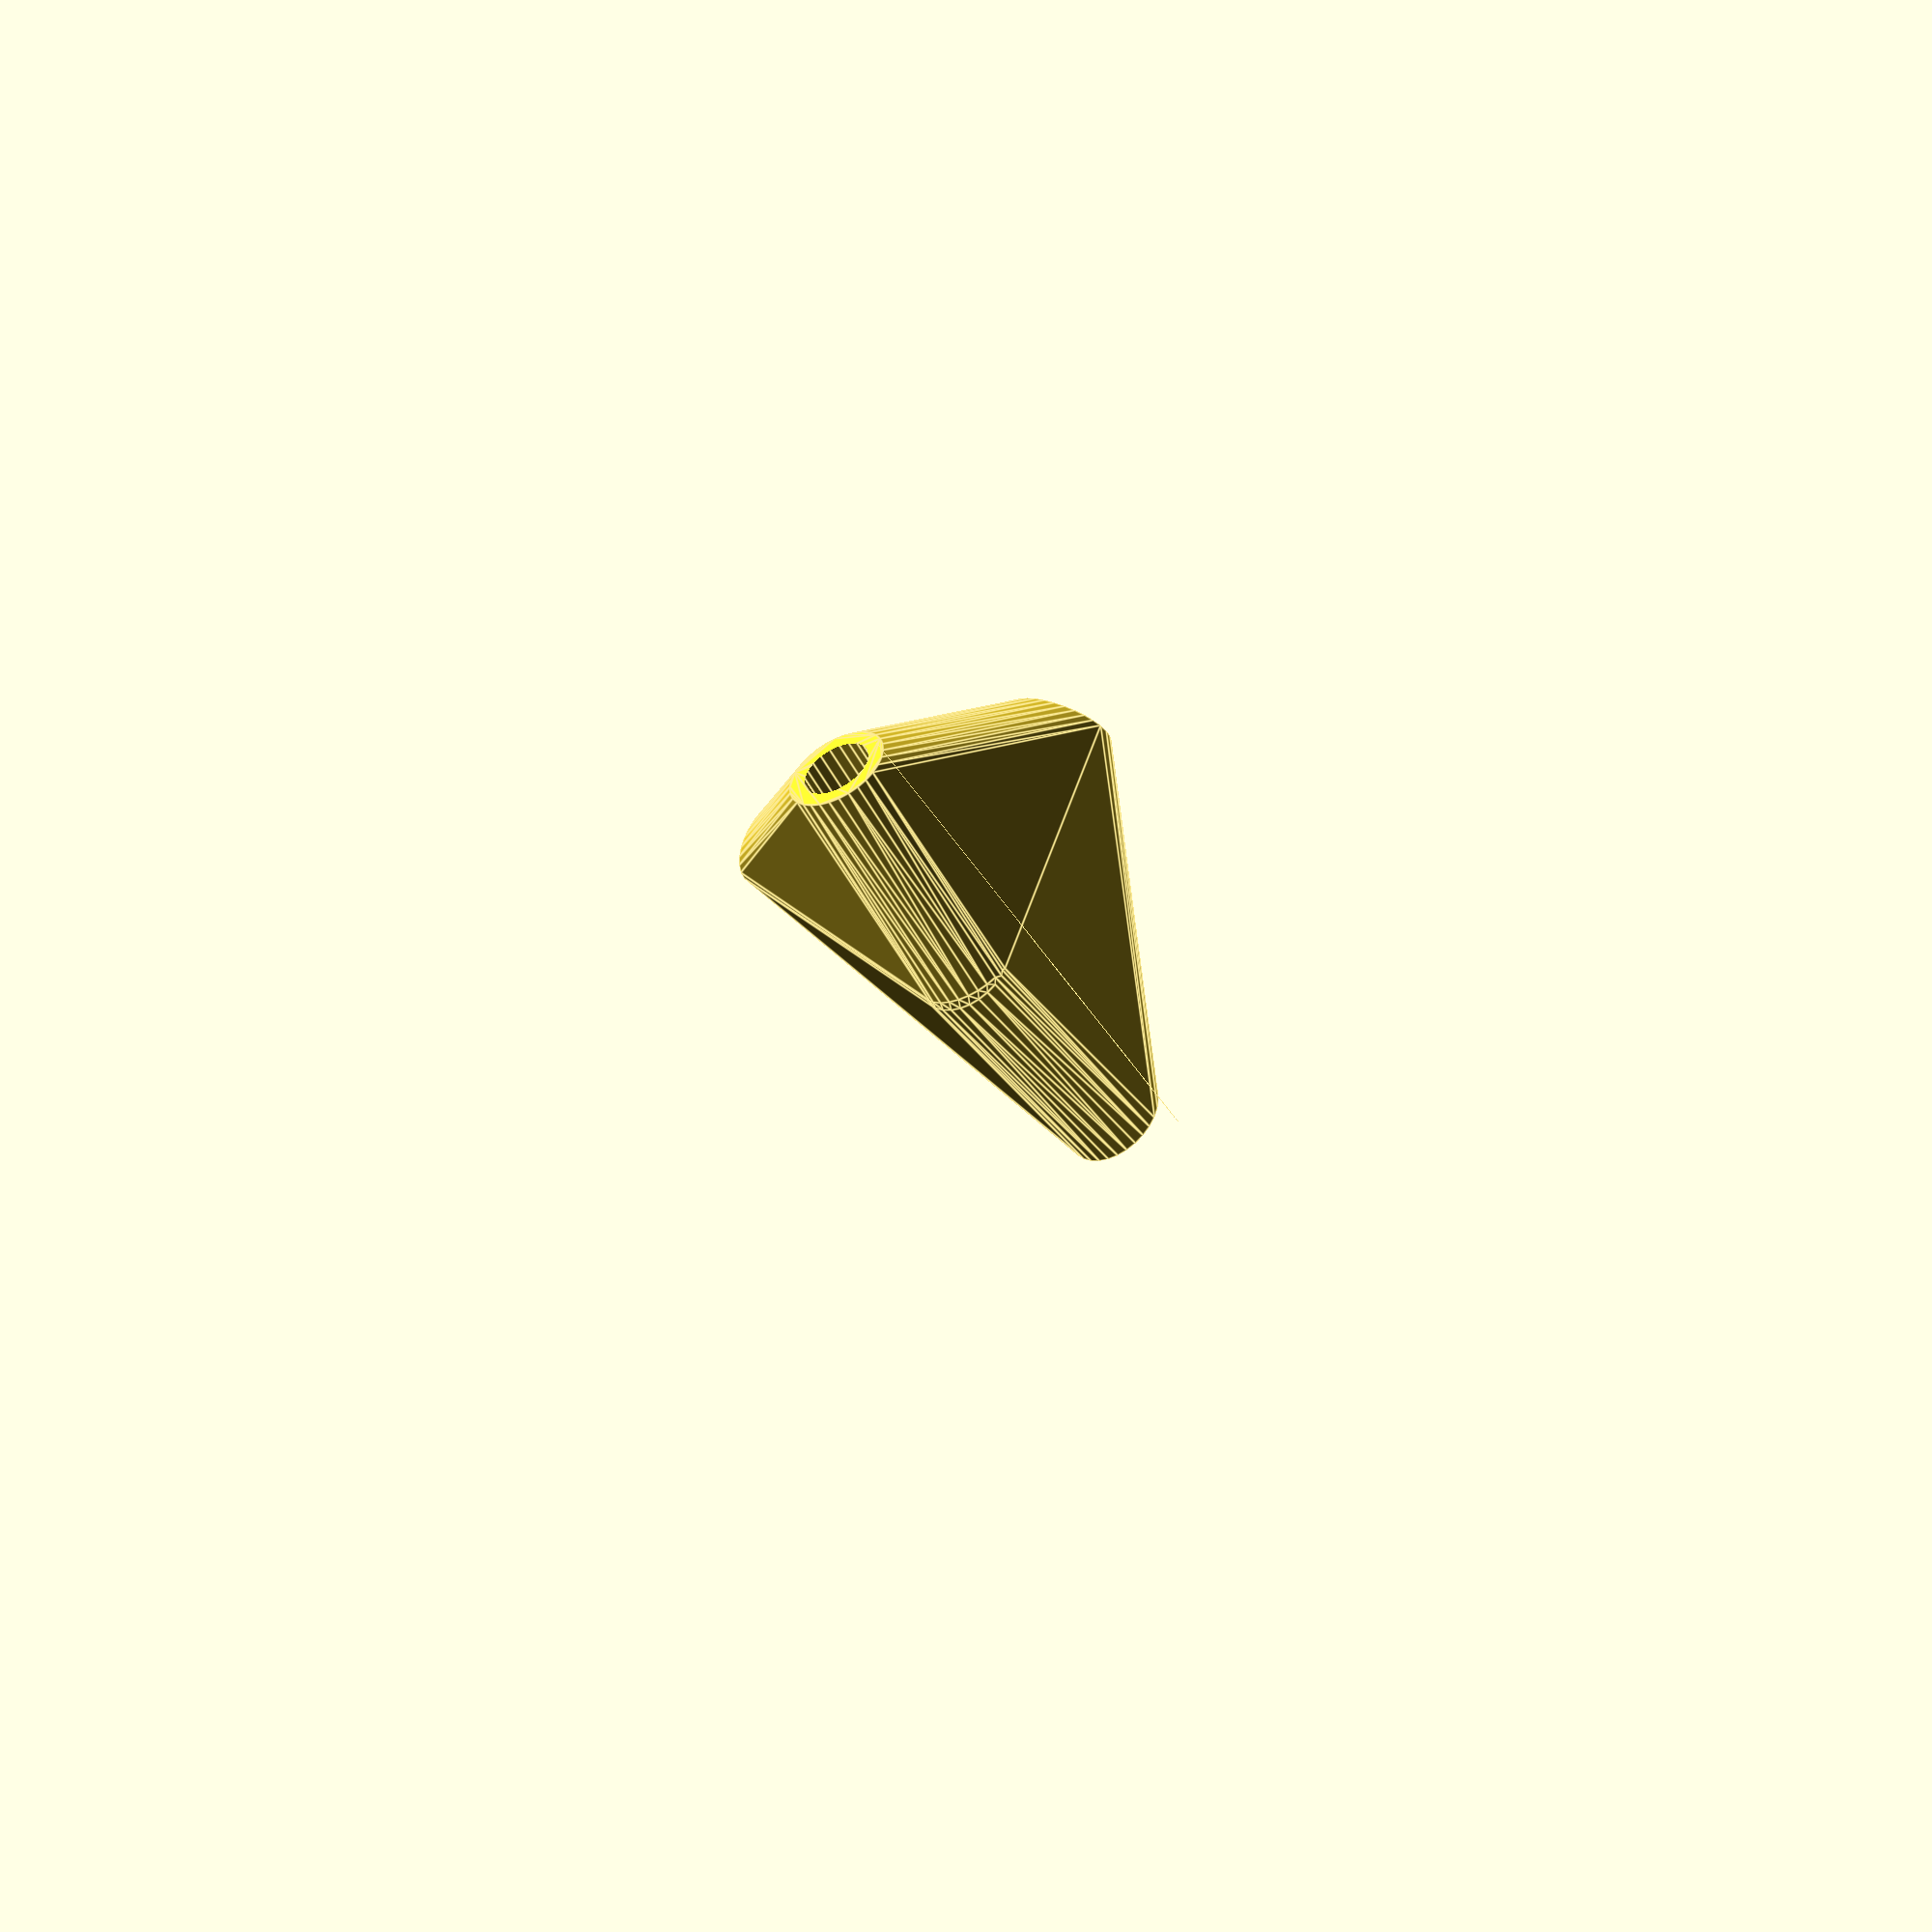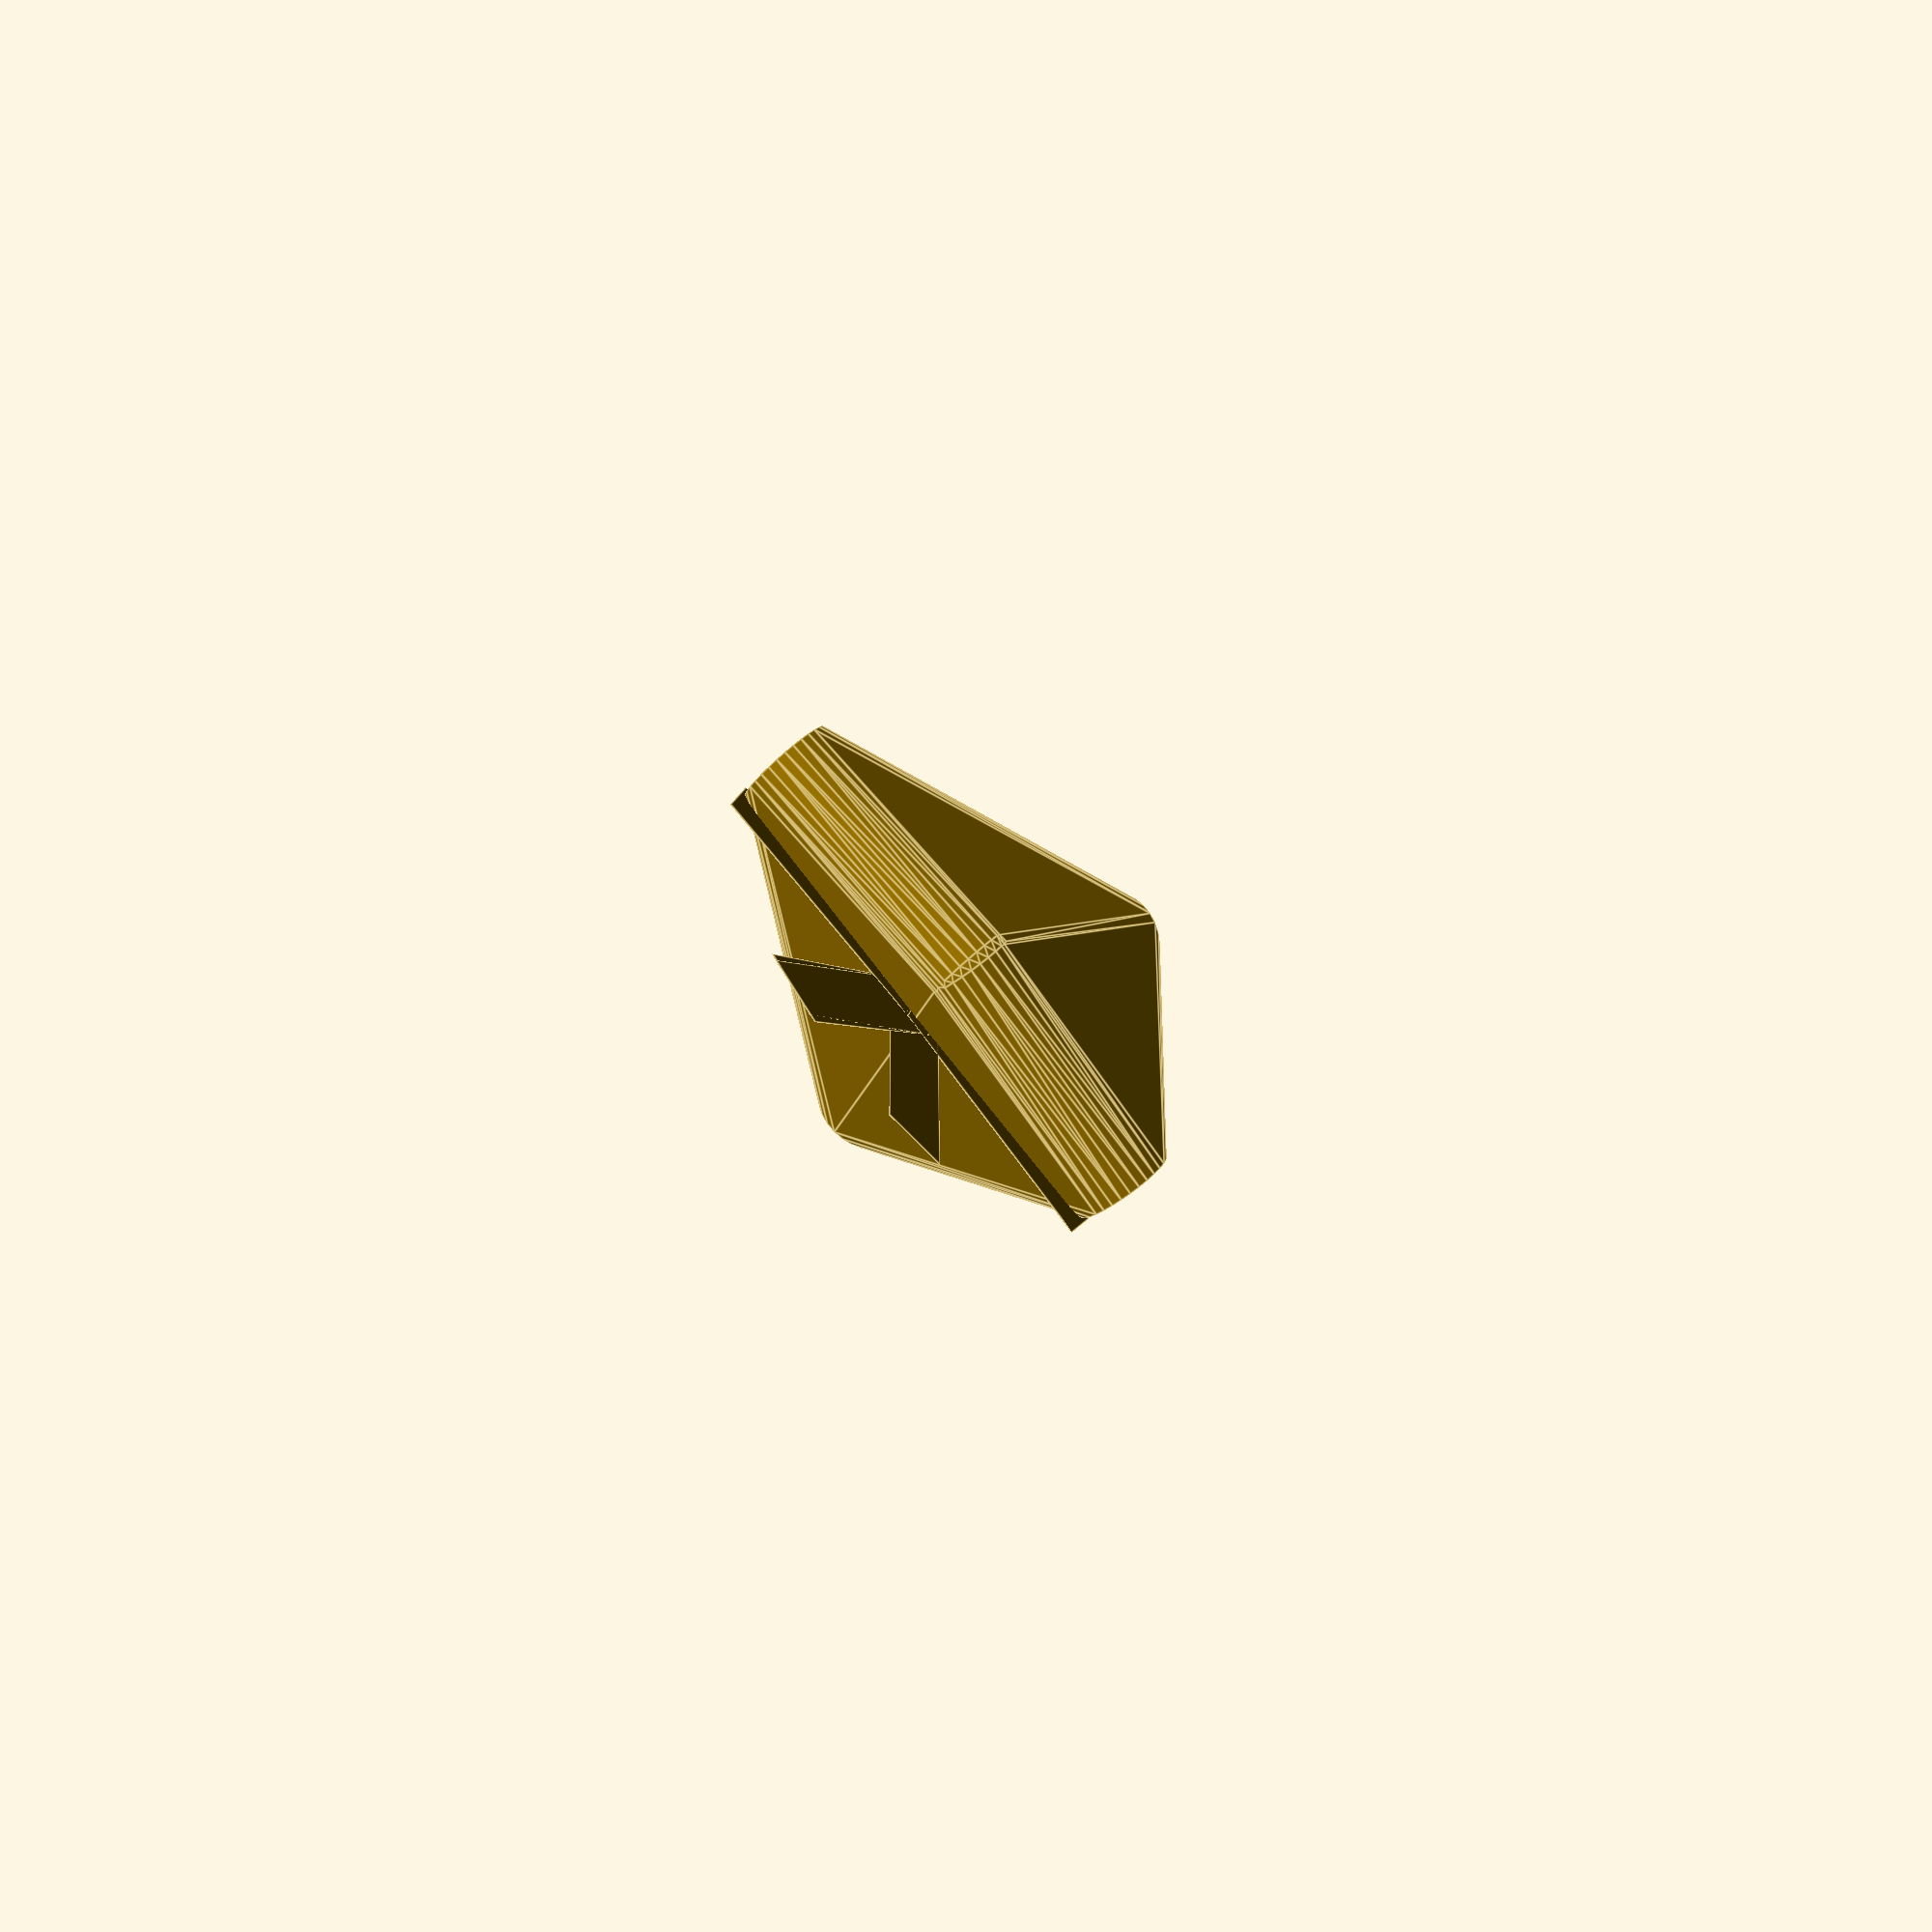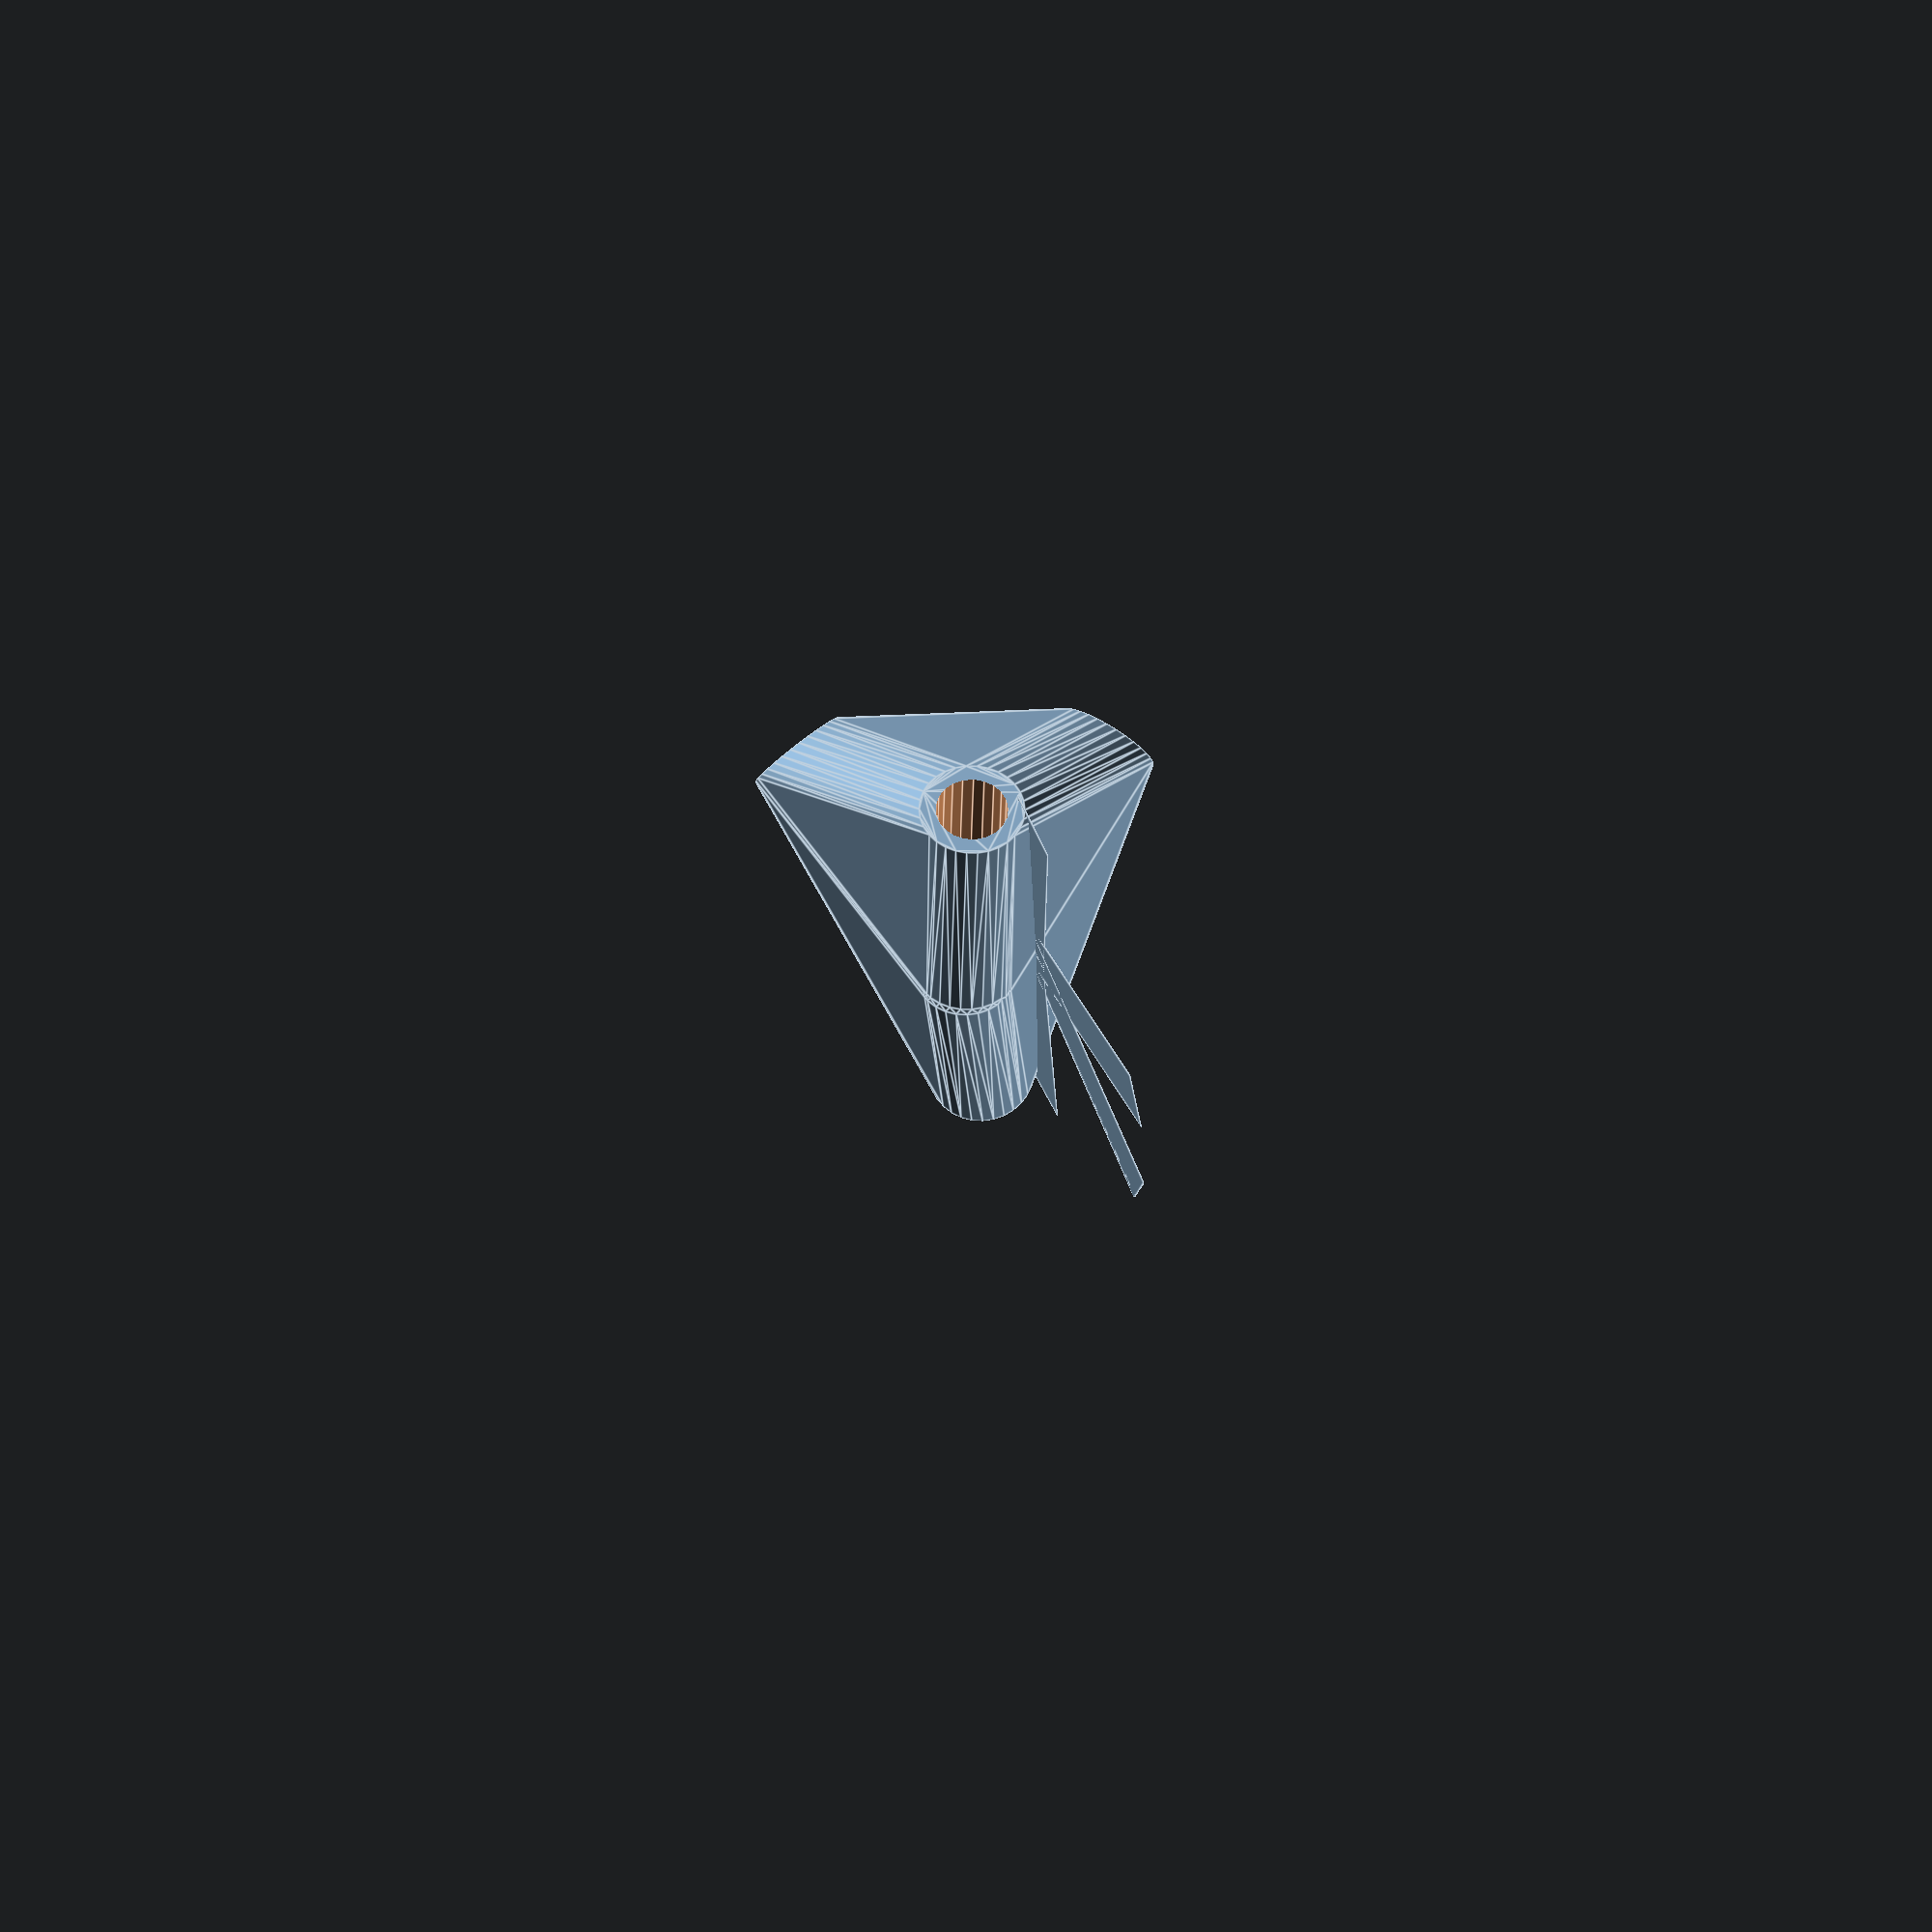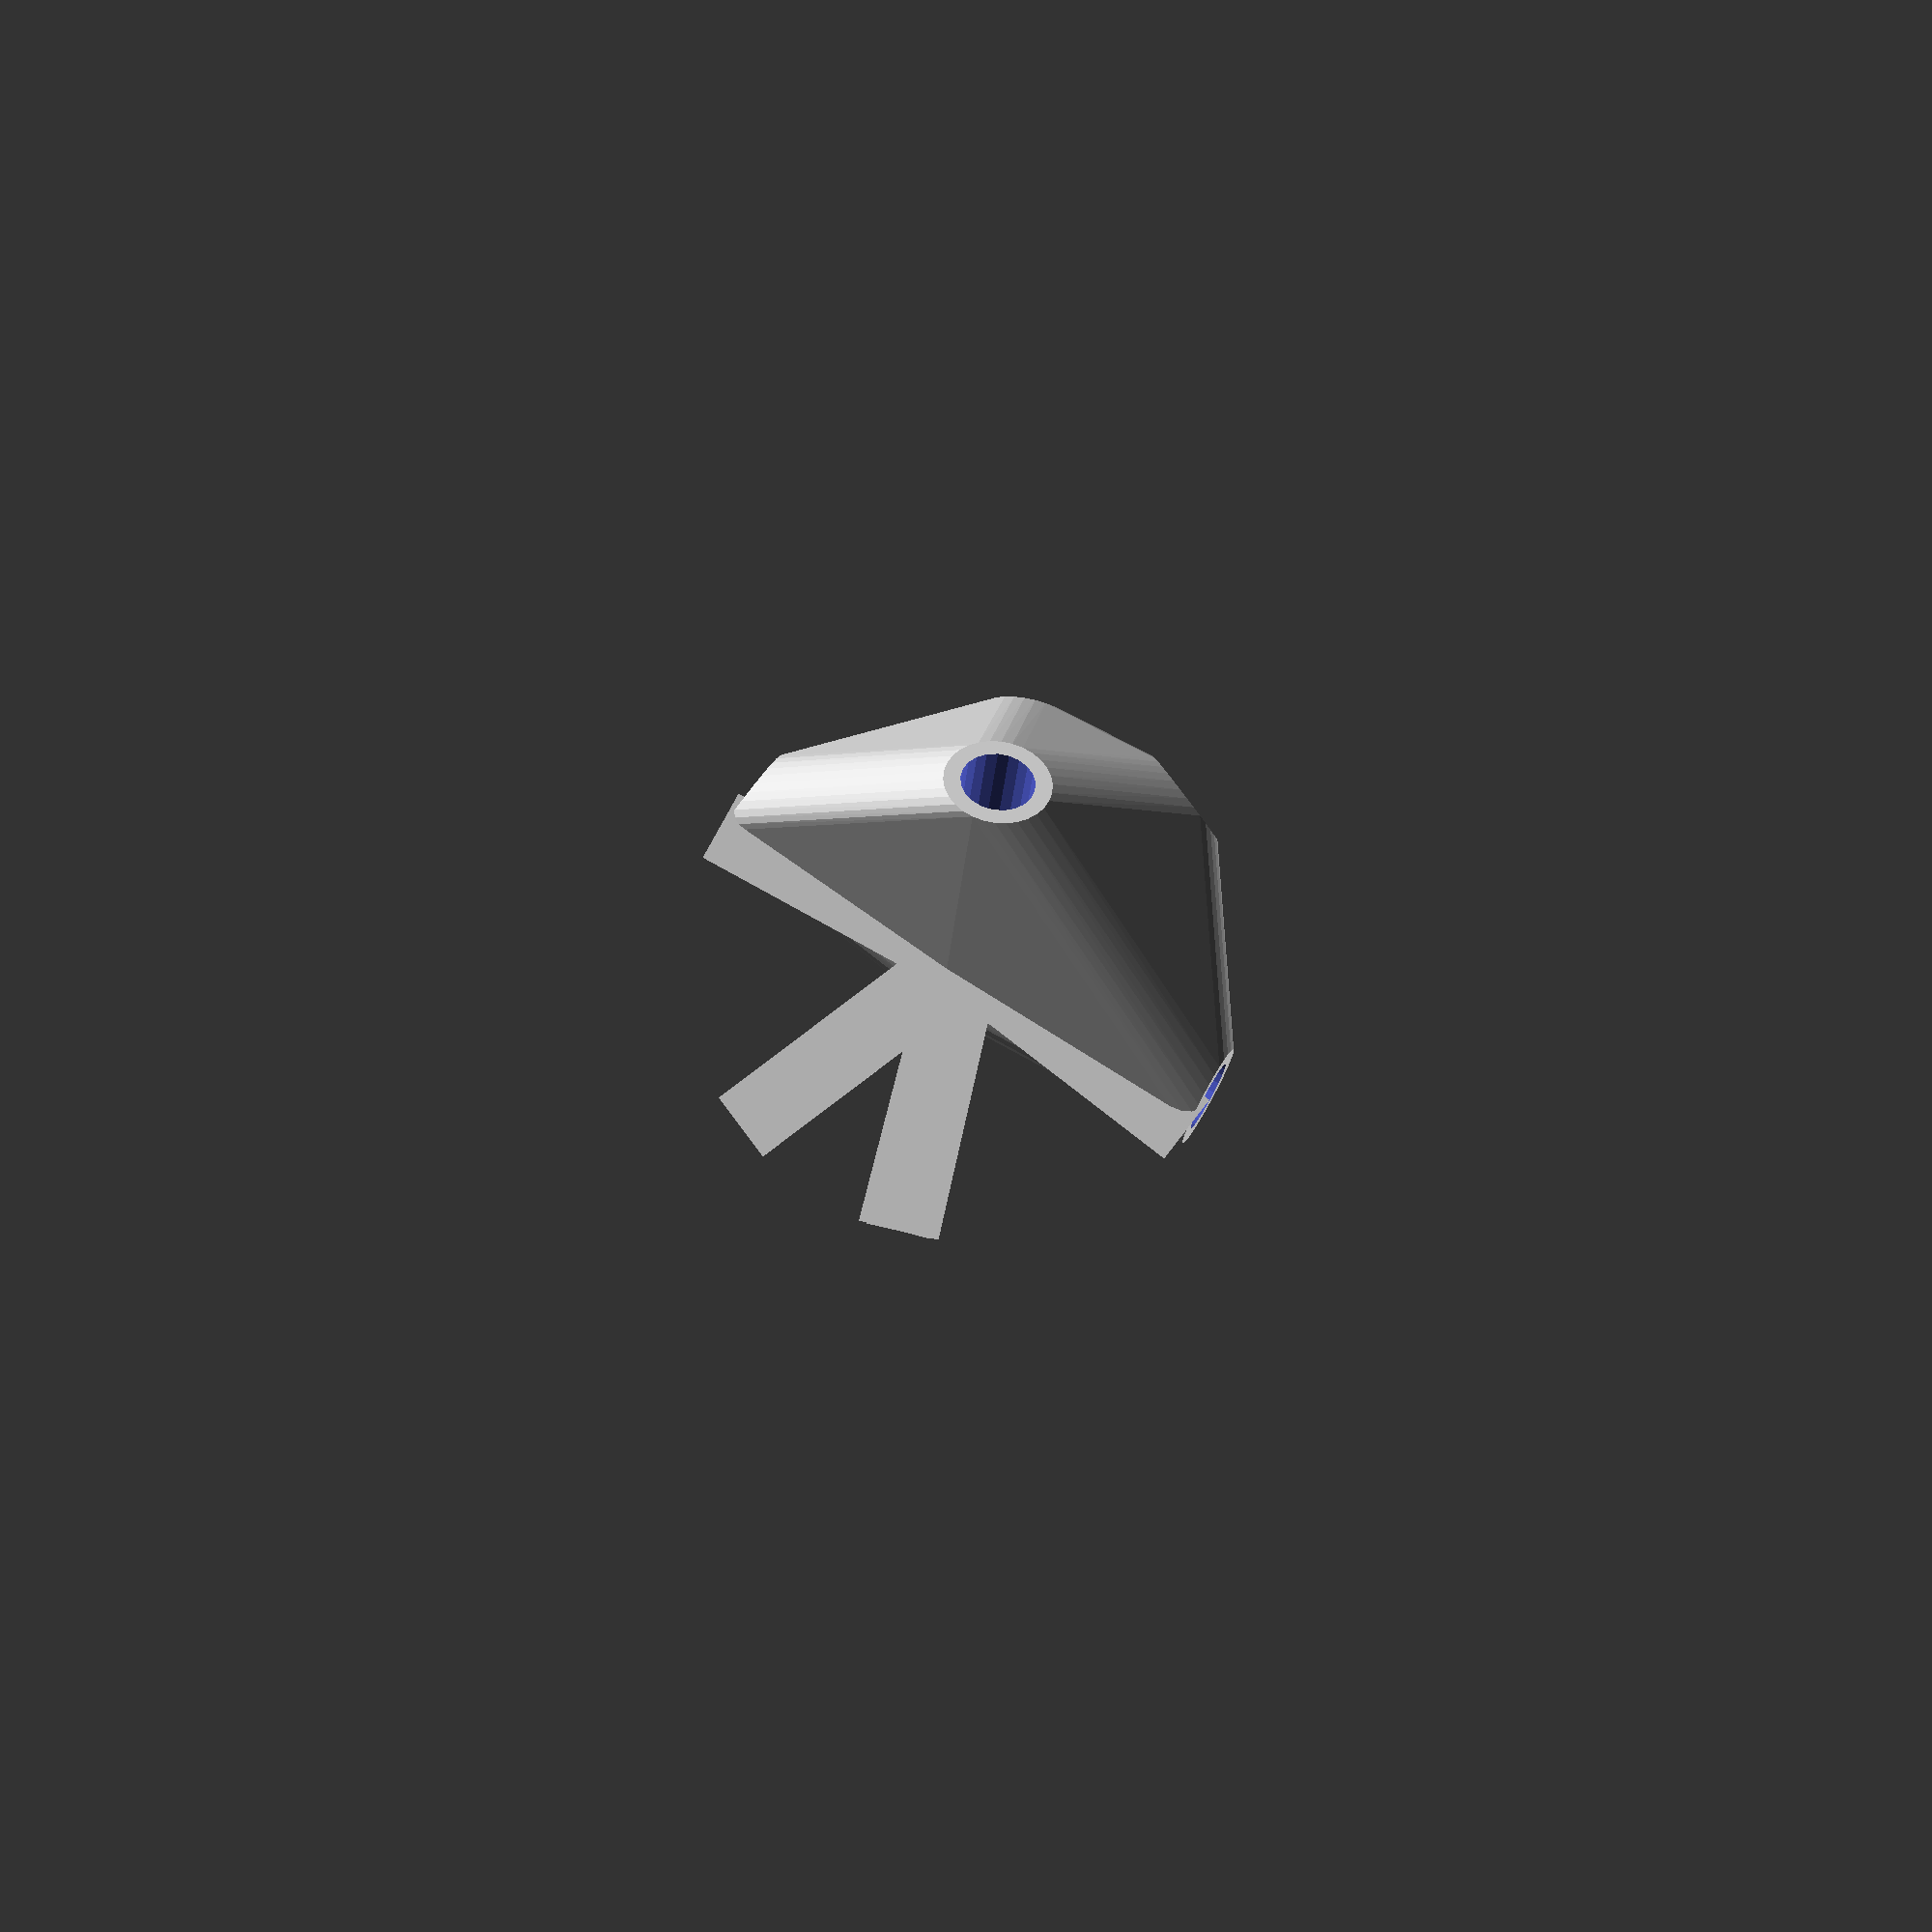
<openscad>


difference() {
	union() {
		rotate(a = -115.1091800837, v = [-0.6677201233, 0.6116220842, -0.0000000056]) {
			intersection() {
				hull() {
					rotate(a = 90.0000000000, v = [-0.6087614290, -0.7933533403, 0.0000000000]) {
						cylinder(h = 50, r = 9.6000000000);
					}
					rotate(a = 90.0000000000, v = [0.3826834324, -0.9238795325, 0.0000000000]) {
						cylinder(h = 50, r = 9.6000000000);
					}
					rotate(a = 32.5529951665, v = [-0.5251456438, -0.1172670603, 0.0000000000]) {
						cylinder(h = 50, r = 9.6000000000);
					}
					rotate(a = 132.6236762269, v = [-0.4633336049, -0.5716197155, 0.0000000000]) {
						cylinder(h = 50, r = 9.6000000000);
					}
					rotate(a = 145.9038576290, v = [0.5513391551, -0.1013839559, 0.0000000000]) {
						cylinder(h = 50, r = 9.6000000000);
					}
				}
				sphere(r = 60);
			}
		}
		translate(v = [0, 0, -12.5882354050]) {
			union() {
				rotate(a = -44.6107914509, v = [0, 0, 1]) {
					translate(v = [0, -6.6000000000, 0]) {
						cube(size = [50, 13.2000000000, 0.1000000000]);
					}
				}
				rotate(a = -84.7777547294, v = [0, 0, 1]) {
					translate(v = [0, -6.6000000000, 0]) {
						cube(size = [50, 13.2000000000, 0.1000000000]);
					}
				}
				rotate(a = 21.2435450662, v = [0, 0, 1]) {
					translate(v = [0, -6.6000000000, 0]) {
						cube(size = [50, 13.2000000000, 0.1000000000]);
					}
				}
				rotate(a = -83.2025225837, v = [0, 0, 1]) {
					translate(v = [0, -6.6000000000, 0]) {
						cube(size = [50, 13.2000000000, 0.1000000000]);
					}
				}
				rotate(a = -149.8609280425, v = [0, 0, 1]) {
					translate(v = [0, -6.6000000000, 0]) {
						cube(size = [50, 13.2000000000, 0.1000000000]);
					}
				}
			}
		}
	}
	rotate(a = -115.1091800837, v = [-0.6677201233, 0.6116220842, -0.0000000056]) {
		union() {
			rotate(a = 90.0000000000, v = [-0.6087614290, -0.7933533403, 0.0000000000]) {
				translate(v = [0, 0, 25]) {
					cylinder(h = 100, r = 6.6000000000);
				}
			}
			rotate(a = 90.0000000000, v = [0.3826834324, -0.9238795325, 0.0000000000]) {
				translate(v = [0, 0, 25]) {
					cylinder(h = 100, r = 6.6000000000);
				}
			}
			rotate(a = 32.5529951665, v = [-0.5251456438, -0.1172670603, 0.0000000000]) {
				translate(v = [0, 0, 25]) {
					cylinder(h = 100, r = 6.6000000000);
				}
			}
			rotate(a = 132.6236762269, v = [-0.4633336049, -0.5716197155, 0.0000000000]) {
				translate(v = [0, 0, 25]) {
					cylinder(h = 100, r = 6.6000000000);
				}
			}
			rotate(a = 145.9038576290, v = [0.5513391551, -0.1013839559, 0.0000000000]) {
				translate(v = [0, 0, 25]) {
					cylinder(h = 100, r = 6.6000000000);
				}
			}
		}
	}
}
</openscad>
<views>
elev=89.9 azim=61.2 roll=128.5 proj=o view=edges
elev=63.7 azim=44.4 roll=311.1 proj=p view=edges
elev=296.5 azim=293.3 roll=65.2 proj=o view=edges
elev=5.9 azim=352.4 roll=181.1 proj=p view=wireframe
</views>
